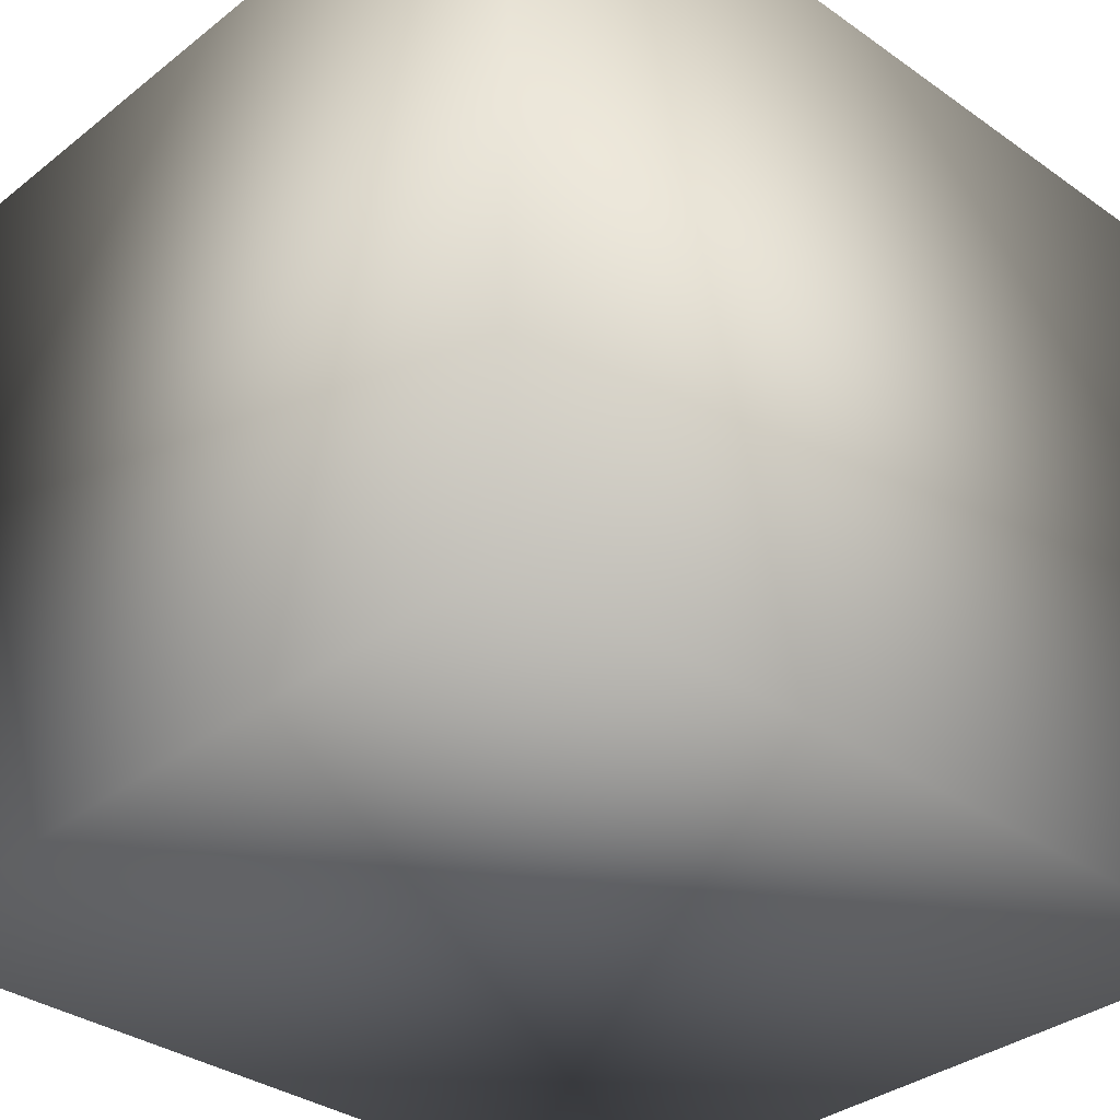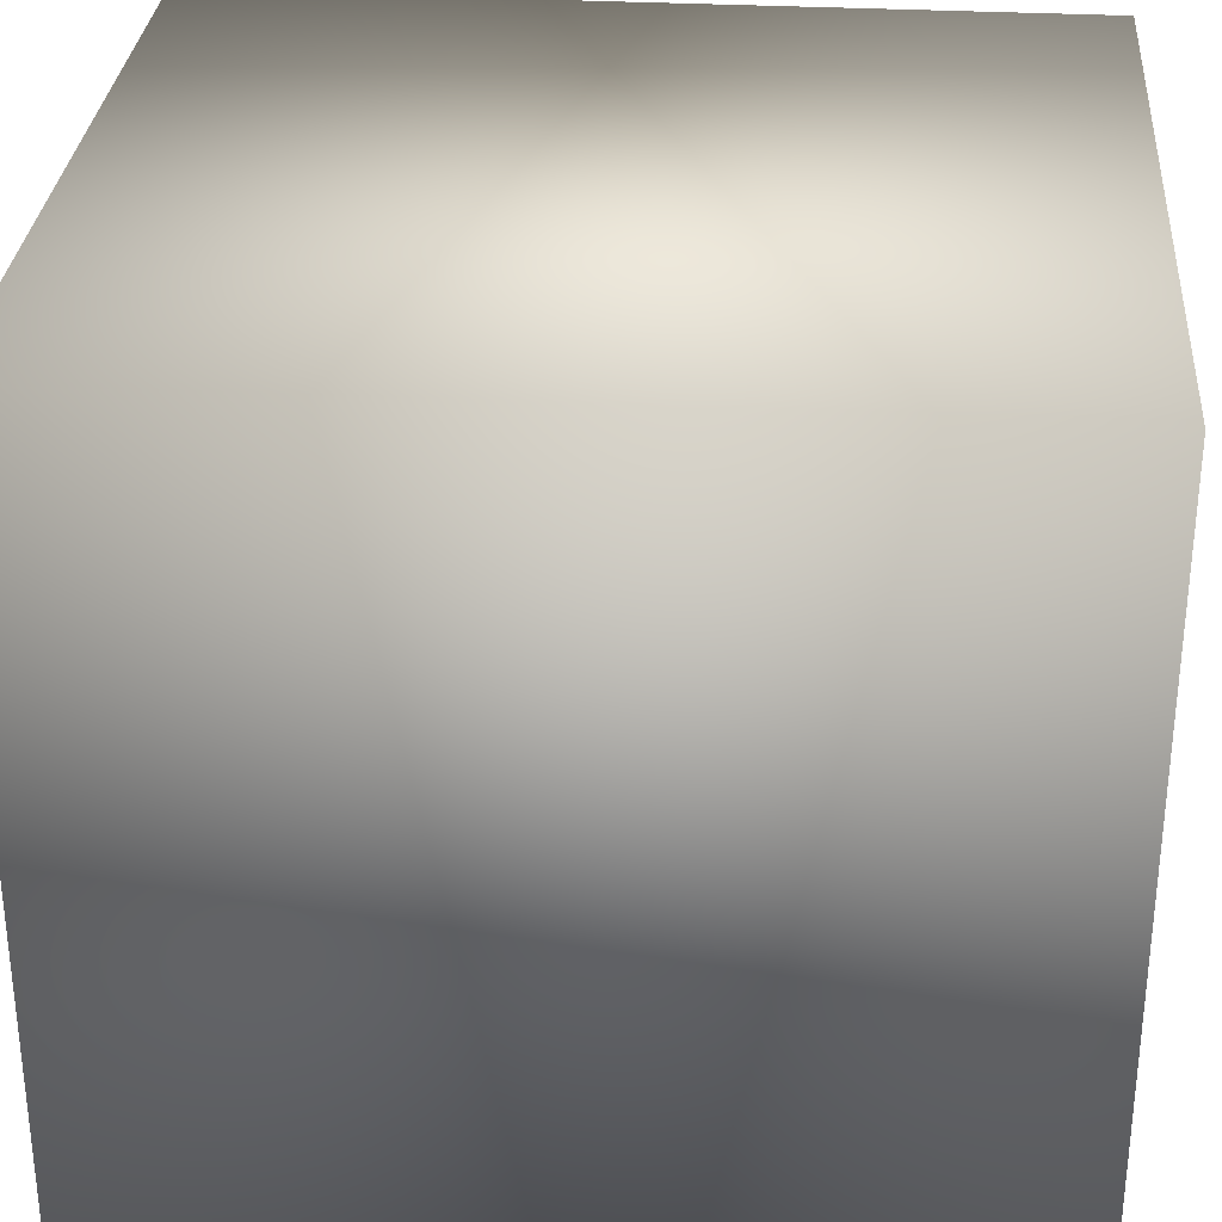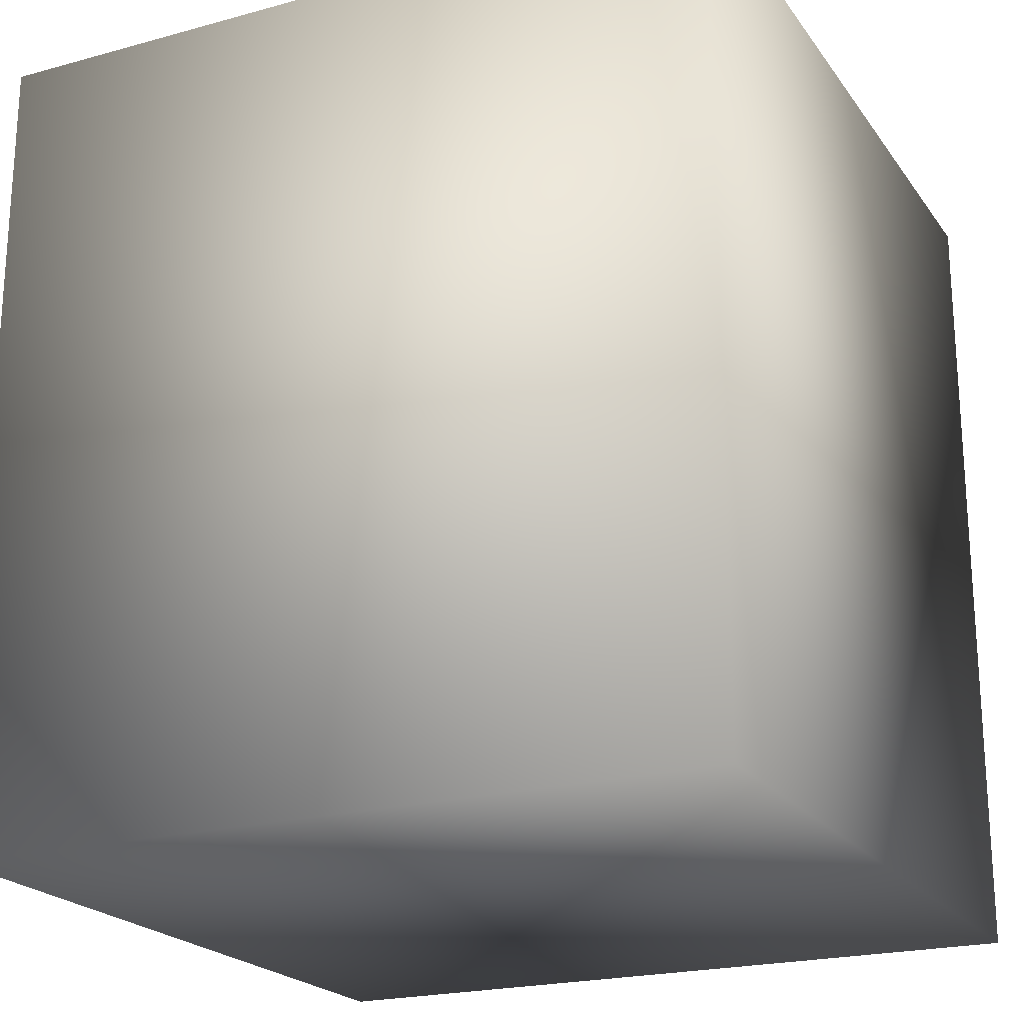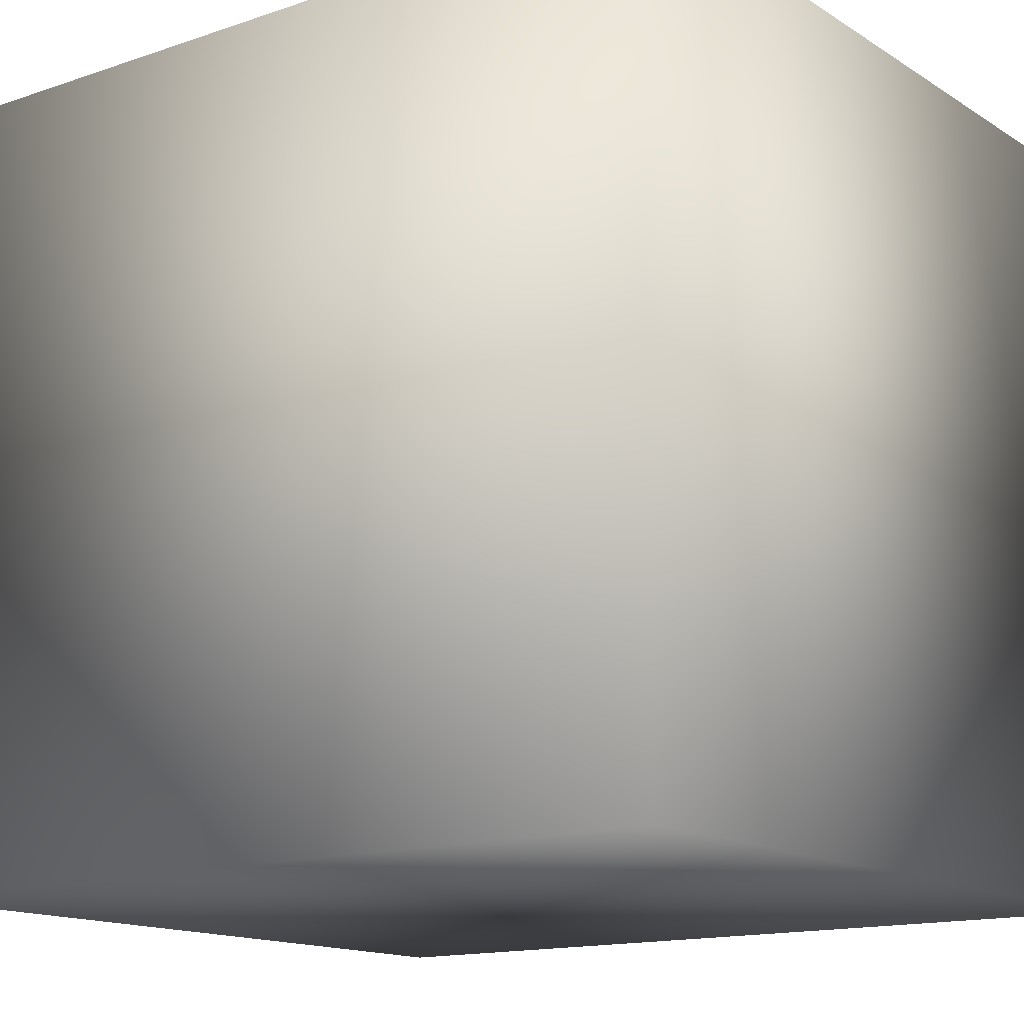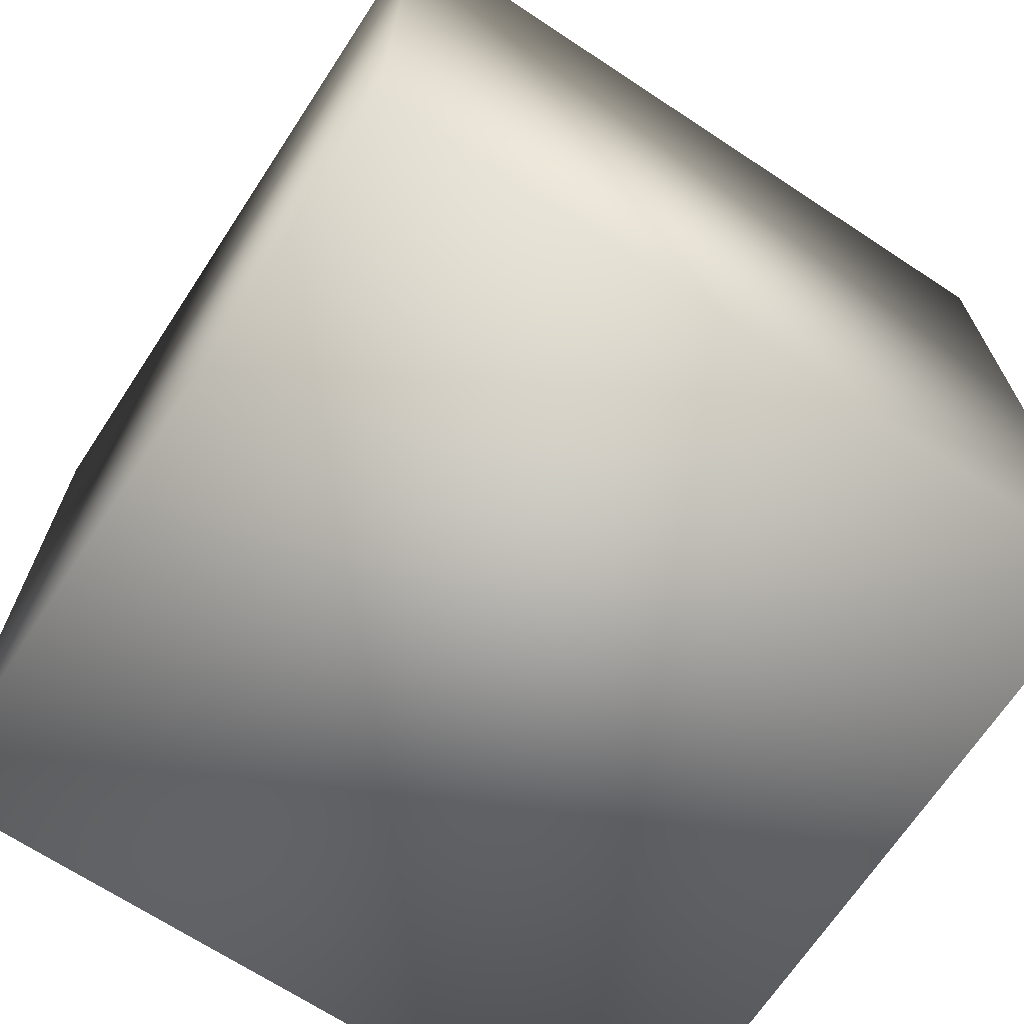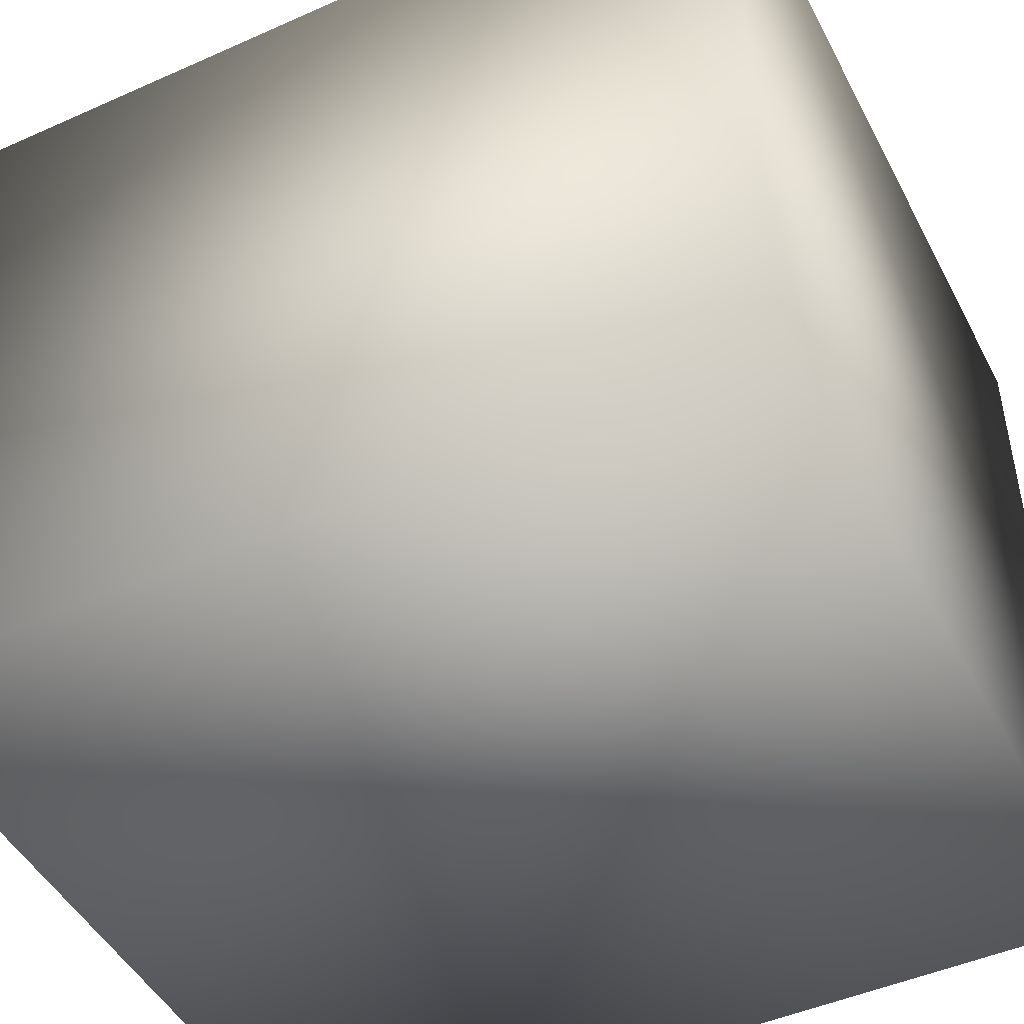
<metadata>
{"format":"obj","ext":"obj","renderer":"f3d","projection":"perspective","resolution":1024,"background":"white","views":[{"elev":-34.1,"azim":46.5,"up":"+Z"},{"elev":30.7,"azim":-85.5,"up":"+Z"},{"elev":-21.5,"azim":-154.2,"up":"+Y"},{"elev":-14.4,"azim":-53.3,"up":"+Z"},{"elev":-68.6,"azim":56.6,"up":"+Y"},{"elev":-47.3,"azim":116.7,"up":"+Z"}]}
</metadata>
<code>
o 25
v -52.05 2.038 -66.33
v -52.05 6.113 -66.33
v -55.79 6.113 -66.33
v -55.79 2.038 -66.33
v -52.05 6.113 -66.33
v -52.05 6.113 -70.07
v -55.79 6.113 -70.07
v -55.79 6.113 -66.33
v -52.05 2.038 -70.07
v -52.05 6.113 -70.07
v -52.05 6.113 -66.33
v -52.05 2.038 -66.33
v -55.79 2.038 -70.07
v -55.79 6.113 -70.07
v -52.05 6.113 -70.07
v -52.05 2.038 -70.07
v -55.79 2.038 -66.33
v -55.79 6.113 -66.33
v -55.79 6.113 -70.07
v -55.79 2.038 -70.07
v -55.79 2.038 -66.33
v -55.79 2.038 -70.07
v -52.05 2.038 -70.07
v -52.05 2.038 -66.33
f 1 2 3 4
f 5 6 7 8
f 9 10 11 12
f 13 14 15 16
f 17 18 19 20
f 21 22 23 24

</code>
